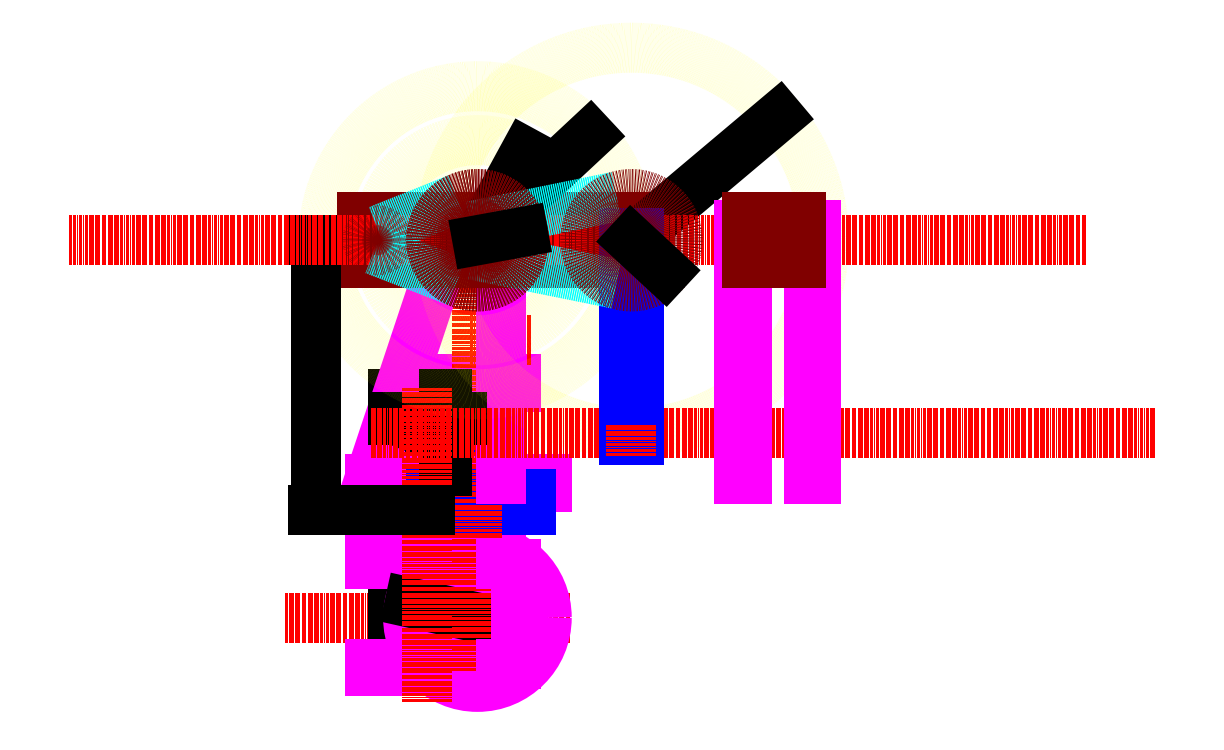
<metadata>
{"format":"dxf","ext":"dxf","renderer":"ezdxf+matplotlib","layout":"modelspace","background":"white","min_lineweight":24,"dpi":150}
</metadata>
<code>
0
SECTION
2
ENTITIES
0
LINE
8
中心线
10
480
20
180
11
110
21
180
0
LINE
8
0
10
340
20
240
11
340
21
120
0
LINE
8
0
10
340
20
240
11
250
21
240
0
LINE
8
0
10
250
20
240
11
250
21
120
0
LINE
8
0
10
340
20
120
11
250
21
120
0
DIMENSION
8
尺寸
2
*D1
10
377.9
20
171.1
30
0
11
361.2
21
182.3
31
0
70
   35
71
    5
72
    0
3
Standard
53
0
210
0
220
0
230
1
15
342.1
25
188.9
35
0
40
0
0
CIRCLE
8
基础
10
360
20
180
40
18
0
CIRCLE
8
第一立臂
10
360
20
180
40
40
0
LINE
8
第一立臂
10
300
20
250
11
300
21
120
0
LINE
8
第一立臂
10
390
20
260
11
390
21
250
0
LINE
8
第一立臂
10
390
20
120
11
390
21
110
0
CIRCLE
8
第一立臂
10
360
20
180
40
90
0
LINE
8
第一立臂
10
220
20
110
11
220
21
120
0
LINE
8
第一立臂
10
220
20
250
11
220
21
260
0
LINE
8
第一立臂
10
390
20
250
11
220
21
250
0
LINE
8
第一立臂
10
220
20
120
11
390
21
120
0
LINE
8
第一立臂
10
390
20
110
11
220
21
110
0
LINE
8
第一立臂
10
390
20
260
11
220
21
260
0
DIMENSION
8
尺寸
2
*D2
10
360
20
180
30
0
11
316.6
21
192.3
31
0
70
   36
1
R90
71
    5
72
    0
3
Standard
53
0
210
0
220
0
230
1
15
272.1
25
199.5
35
0
40
0
0
LINE
8
0
10
340
20
470
11
340
21
370
0
LINE
8
0
10
250
20
420
11
250
21
470
0
LINE
8
0
10
250
20
470
11
250
21
370
0
LINE
8
0
10
250
20
370
11
340
21
370
0
LINE
8
0
10
340
20
370
11
340
21
470
0
LINE
8
0
10
340
20
470
11
250
21
470
0
LINE
8
基础
10
420
20
340
11
378
21
340
0
LINE
8
基础
10
342
20
340
11
300
21
340
0
LINE
8
基础
10
378
20
340
11
378
21
490
0
LINE
8
基础
10
342
20
340
11
342
21
490
0
LINE
8
基础
10
378
20
490
11
342
21
490
0
LINE
8
第一立臂
10
410
20
480
11
410
21
490
0
LINE
8
第一立臂
10
410
20
490
11
300
21
490
0
LINE
8
第一立臂
10
300
20
490
11
300
21
480
0
LINE
8
第一立臂
10
300
20
480
11
410
21
480
0
LINE
8
第一立臂
10
390
20
360
11
450
21
360
0
LINE
8
第一立臂
10
450
20
360
11
450
21
350
0
LINE
8
第一立臂
10
450
20
350
11
390
21
350
0
LINE
8
第一立臂
10
450
20
360
11
270
21
360
0
LINE
8
第一立臂
10
270
20
360
11
270
21
350
0
LINE
8
第一立臂
10
270
20
350
11
450
21
350
0
LINE
8
第一立臂
10
390
20
360
11
220
21
360
0
LINE
8
基础
10
300
20
340
11
390
21
340
0
LINE
8
基础
10
420
20
320
11
300
21
320
0
LINE
8
基础
10
300
20
320
11
300
21
340
0
LINE
8
基础
10
300
20
340
11
430
21
340
0
LINE
8
基础
10
430
20
340
11
430
21
320
0
LINE
8
基础
10
430
20
320
11
300
21
320
0
LINE
8
中心线
10
360
20
730
11
360
21
110
0
LINE
8
中心线
10
350
20
540
11
430
21
540
0
LINE
8
尺寸
10
390
20
250
11
410
21
250
0
LINE
8
尺寸
10
410
20
250
11
410
21
120
0
LINE
8
尺寸
10
410
20
120
11
390
21
120
0
LINE
8
第一立臂
10
390
20
250
11
410
21
250
0
LINE
8
第一立臂
10
410
20
250
11
410
21
120
0
LINE
8
第一立臂
10
410
20
120
11
390
21
120
0
LINE
8
第一立臂
10
390
20
690
11
330
21
690
0
LINE
8
第一立臂
10
330
20
690
11
220
21
360
0
LINE
8
第一立臂
10
390
20
690
11
390
21
360
0
DIMENSION
8
尺寸
2
*D3
10
250
20
440
30
0
11
295
21
442.6
31
0
70
   32
1
90
71
    5
72
    0
3
Standard
53
0
210
0
220
0
230
1
13
340
23
440
33
0
14
250
24
440
34
0
50
180
0
DIMENSION
8
尺寸
2
*D4
10
320
20
370
30
0
11
317.4
21
420
31
0
70
   32
1
90
71
    5
72
    0
3
Standard
53
0
210
0
220
0
230
1
13
320
23
470
33
0
14
320
24
370
34
0
50
90
0
DIMENSION
8
尺寸
2
*D5
10
308.9
20
414.4
30
0
11
296
21
422.4
31
0
70
   35
1
%%C26
71
    5
72
    0
3
Standard
53
0
210
0
220
0
230
1
15
281.1
25
425.6
35
0
40
0
0
CIRCLE
8
轨迹
10
360
20
670
40
130
0
LINE
8
中心线
10
295
20
70
11
295
21
480
0
CIRCLE
8
轨迹
10
360
20
670
40
200
0
LINE
8
中心线
10
560
20
610
11
560
21
730
0
LINE
8
大臂
10
210
20
700
11
210
21
640
0
LINE
8
大臂
10
210
20
640
11
580
21
640
0
LINE
8
大臂
10
580
20
640
11
580
21
700
0
LINE
8
大臂
10
580
20
700
11
210
21
700
0
CIRCLE
8
轨迹
10
560
20
670
40
250
0
DIMENSION
8
尺寸
2
*D6
10
560
20
670
30
0
11
653.9
21
752.5
31
0
70
   36
71
    5
72
    0
3
Standard
53
0
210
0
220
0
230
1
15
751.2
25
831
35
0
40
0
0
DIMENSION
8
尺寸
2
*D7
10
360
20
670
30
0
11
431.3
21
740.2
31
0
70
   36
71
    5
72
    0
3
Standard
53
0
210
0
220
0
230
1
15
506.2
25
806.5
35
0
40
0
0
DIMENSION
8
尺寸
2
*D8
10
360
20
670
30
0
11
388.8
21
728.3
31
0
70
   36
71
    5
72
    0
3
Standard
53
0
210
0
220
0
230
1
15
422.3
25
784.1
35
0
40
0
0
DIMENSION
8
尺寸
2
*D9
10
150
20
320
30
0
11
147.4
21
495
31
0
70
   32
71
    5
72
    0
3
Standard
53
0
210
0
220
0
230
1
13
150
23
670
33
0
14
300
24
320
34
0
50
90
0
LINE
8
中心线
10
1240
20
420
11
220
21
420
0
LINE
8
中心线
10
1150
20
670
11
-170
21
670
0
LINE
8
第一立臂
10
790
20
690
11
790
21
360
0
LINE
8
第一立臂
10
710
20
690
11
710
21
360
0
LINE
8
第一立臂
10
700
20
690
11
700
21
360
0
LINE
8
第一立臂
10
700
20
690
11
710
21
690
0
LINE
8
第一立臂
10
790
20
690
11
800
21
690
0
LINE
8
第一立臂
10
700
20
360
11
710
21
360
0
LINE
8
第一立臂
10
790
20
360
11
800
21
360
0
LINE
8
第一立臂
10
800
20
360
11
800
21
690
0
LINE
8
大臂
10
770
20
700
11
780
21
700
0
LINE
8
大臂
10
780
20
700
11
770
21
700
0
LINE
8
大臂
10
770
20
700
11
770
21
640
0
LINE
8
大臂
10
770
20
640
11
780
21
640
0
LINE
8
大臂
10
720
20
640
11
710
21
640
0
LINE
8
大臂
10
710
20
640
11
710
21
700
0
LINE
8
大臂
10
710
20
700
11
720
21
700
0
LINE
8
大臂
10
720
20
700
11
720
21
640
0
LINE
8
小臂
10
550
20
680
11
570
21
680
0
LINE
8
小臂
10
570
20
680
11
570
21
410
0
LINE
8
小臂
10
570
20
410
11
550
21
410
0
LINE
8
小臂
10
550
20
410
11
550
21
680
0
LINE
8
中心线
10
560
20
430
11
560
21
390
0
CIRCLE
8
第一立臂同步轮
10
360
20
670
40
60
0
CIRCLE
8
第一立臂同步轮
10
360
20
520
40
60
0
CIRCLE
8
第一立臂同步轮
10
360
20
520
40
20
0
LINE
8
第一立臂同步轮
10
780
20
610
11
780
21
730
0
LINE
8
第一立臂同步轮
10
780
20
540
11
780
21
500
0
LINE
8
第一立臂同步轮
10
810
20
405
11
810
21
435
0
LINE
8
第一立臂同步轮
10
810
20
435
11
800
21
435
0
LINE
8
第一立臂同步轮
10
810
20
405
11
800
21
405
0
LINE
8
第一立臂同步轮
10
790
20
540
11
780
21
540
0
LINE
8
第一立臂同步轮
10
780
20
500
11
790
21
500
0
LINE
8
第一立臂同步轮
10
780
20
730
11
790
21
730
0
LINE
8
第一立臂同步轮
10
790
20
610
11
780
21
610
0
LINE
8
第一立臂同步轮
10
790
20
730
11
790
21
610
0
LINE
8
第一立臂同步轮
10
790
20
540
11
790
21
500
0
LINE
8
第一立臂同步轮
10
800
20
435
11
800
21
405
0
LINE
8
第一立臂同步轮
10
800
20
580
11
810
21
580
0
LINE
8
第一立臂同步轮
10
810
20
580
11
810
21
460
0
LINE
8
第一立臂同步轮
10
810
20
460
11
800
21
460
0
LINE
8
第一立臂同步轮
10
800
20
580
11
800
21
460
0
CIRCLE
8
第一立臂同步轮
10
295
20
420
40
15
0
LINE
8
大臂
10
780
20
700
11
780
21
640
0
LINE
8
同步带
10
231.3
20
682.9
11
334.1
21
724.1
0
LINE
8
同步带
10
352
20
688.3
11
540.6
21
726.8
0
LINE
8
同步带
10
540.4
20
613.3
11
353.9
21
650.9
0
LINE
8
同步带
10
333.8
20
616
11
226.3
21
657.5
0
CIRCLE
8
大臂同步轮
10
230
20
670
40
13
0
CIRCLE
8
大臂同步轮
10
360
20
670
40
60
0
CIRCLE
8
大臂同步轮
10
560
20
670
40
60
0
CIRCLE
8
大臂同步轮
10
360
20
670
40
20
0
CIRCLE
8
大臂同步轮
10
360
20
670
40
60
0
DIMENSION
8
尺寸
2
*D10
10
360
20
670
30
0
11
388.3
21
681.9
31
0
70
   36
71
    5
3
Standard
53
0
210
0
220
0
230
1
15
419
25
680.8
35
0
40
0
0
DIMENSION
8
尺寸
2
*D11
10
560
20
670
30
0
11
586.5
21
654.4
31
0
70
   36
71
    5
3
Standard
53
0
210
0
220
0
230
1
15
604
25
629.2
35
0
40
0
0
ENDSEC
0
EOF

</code>
